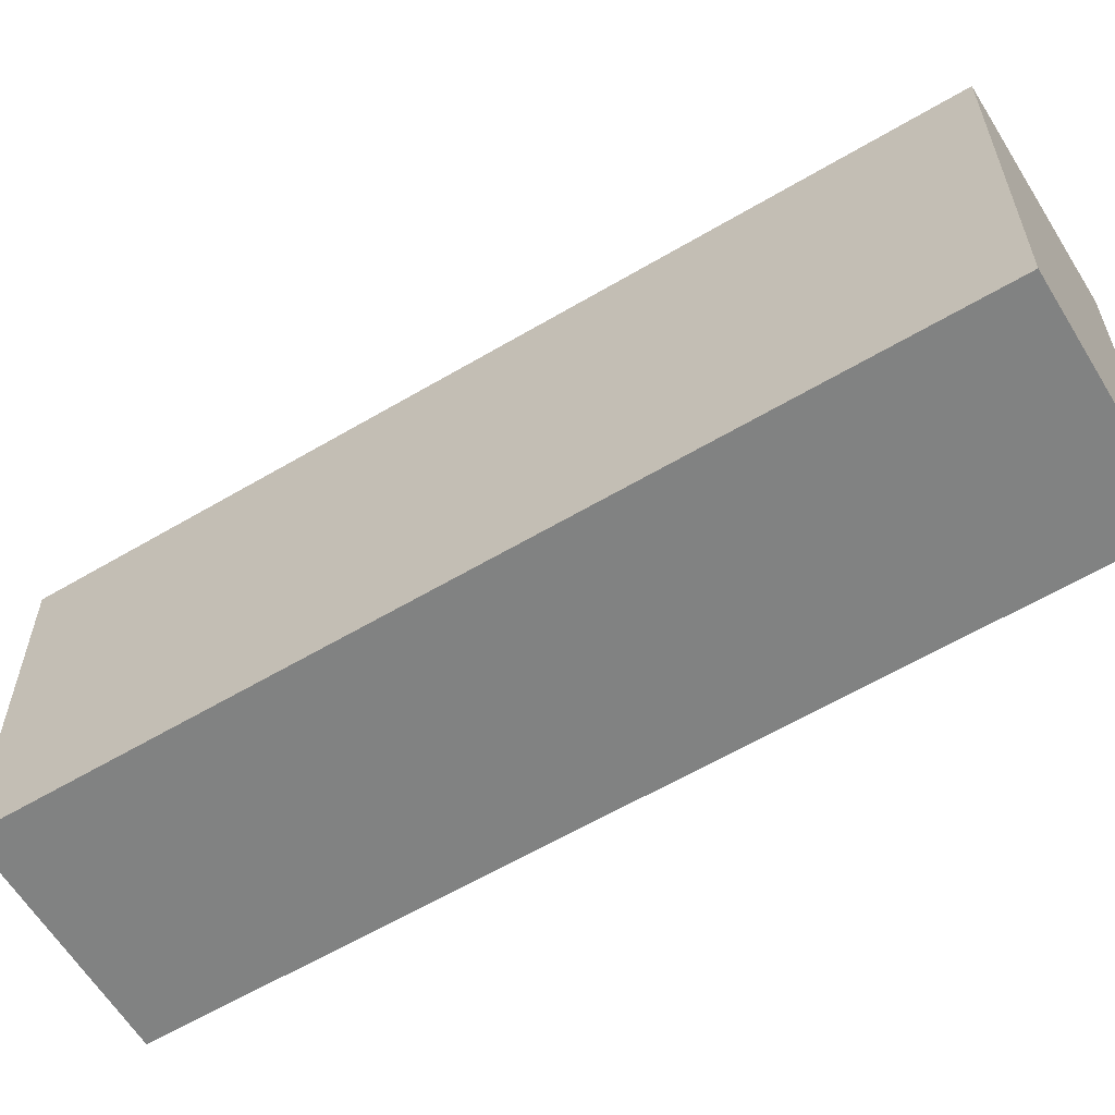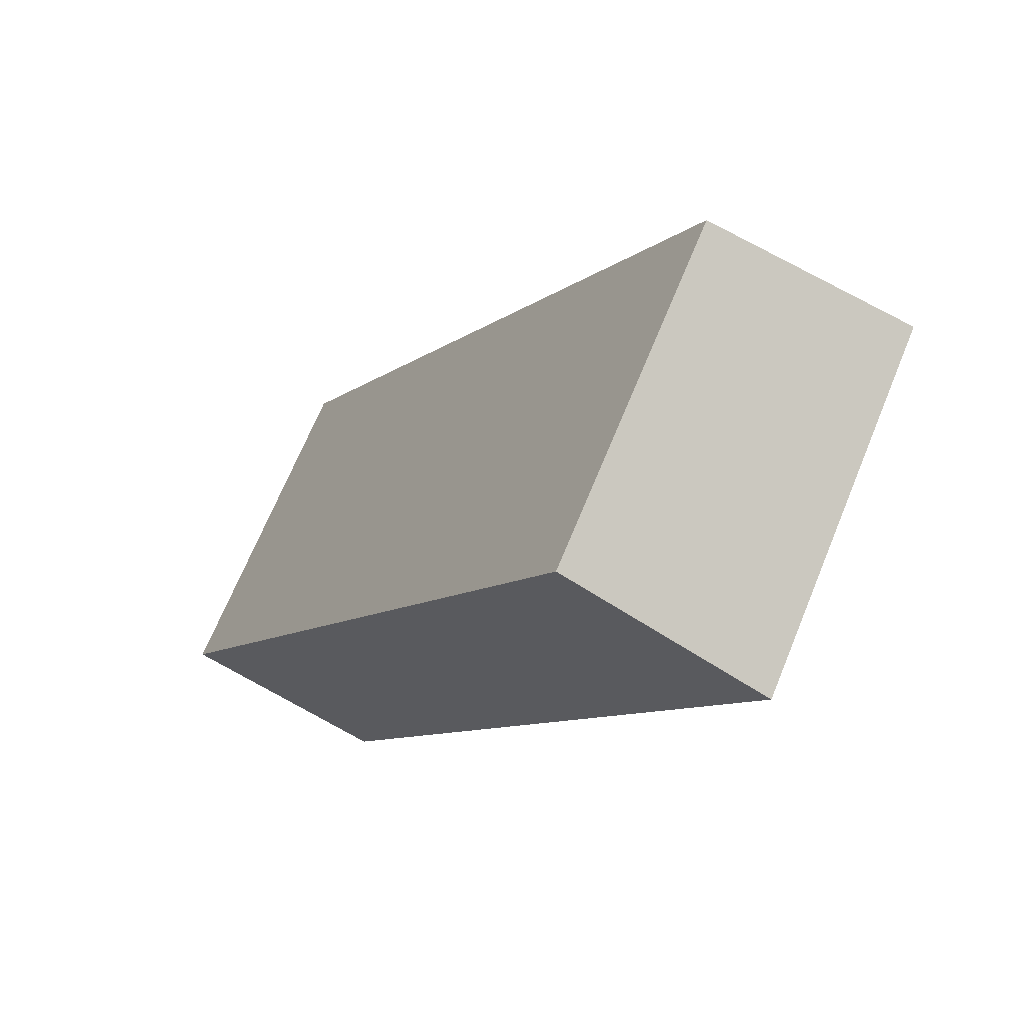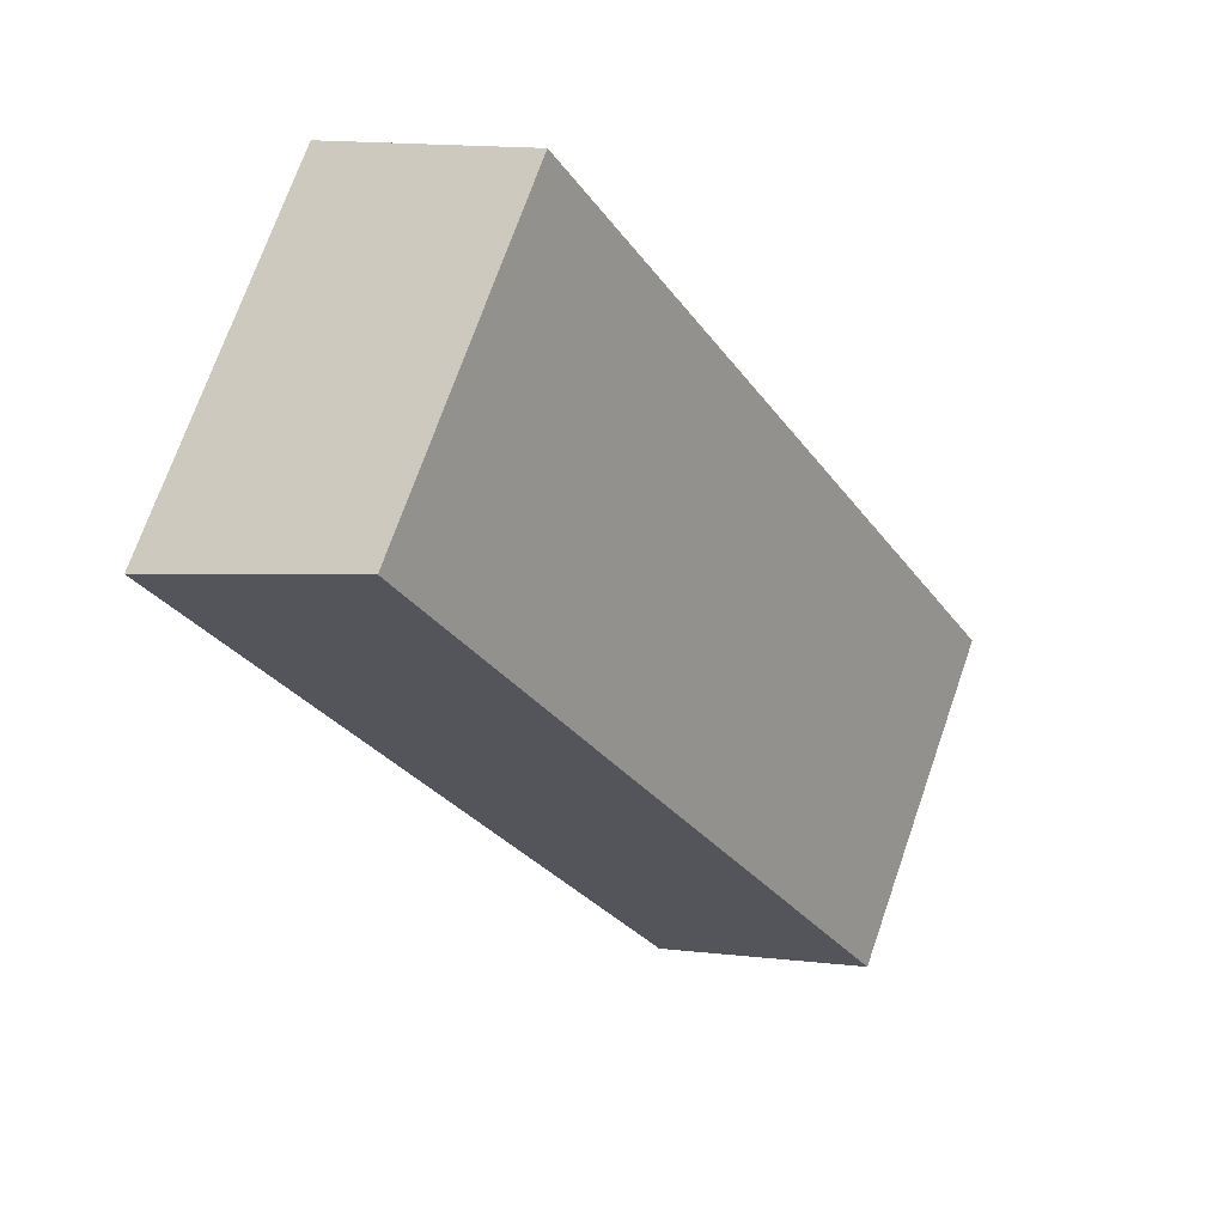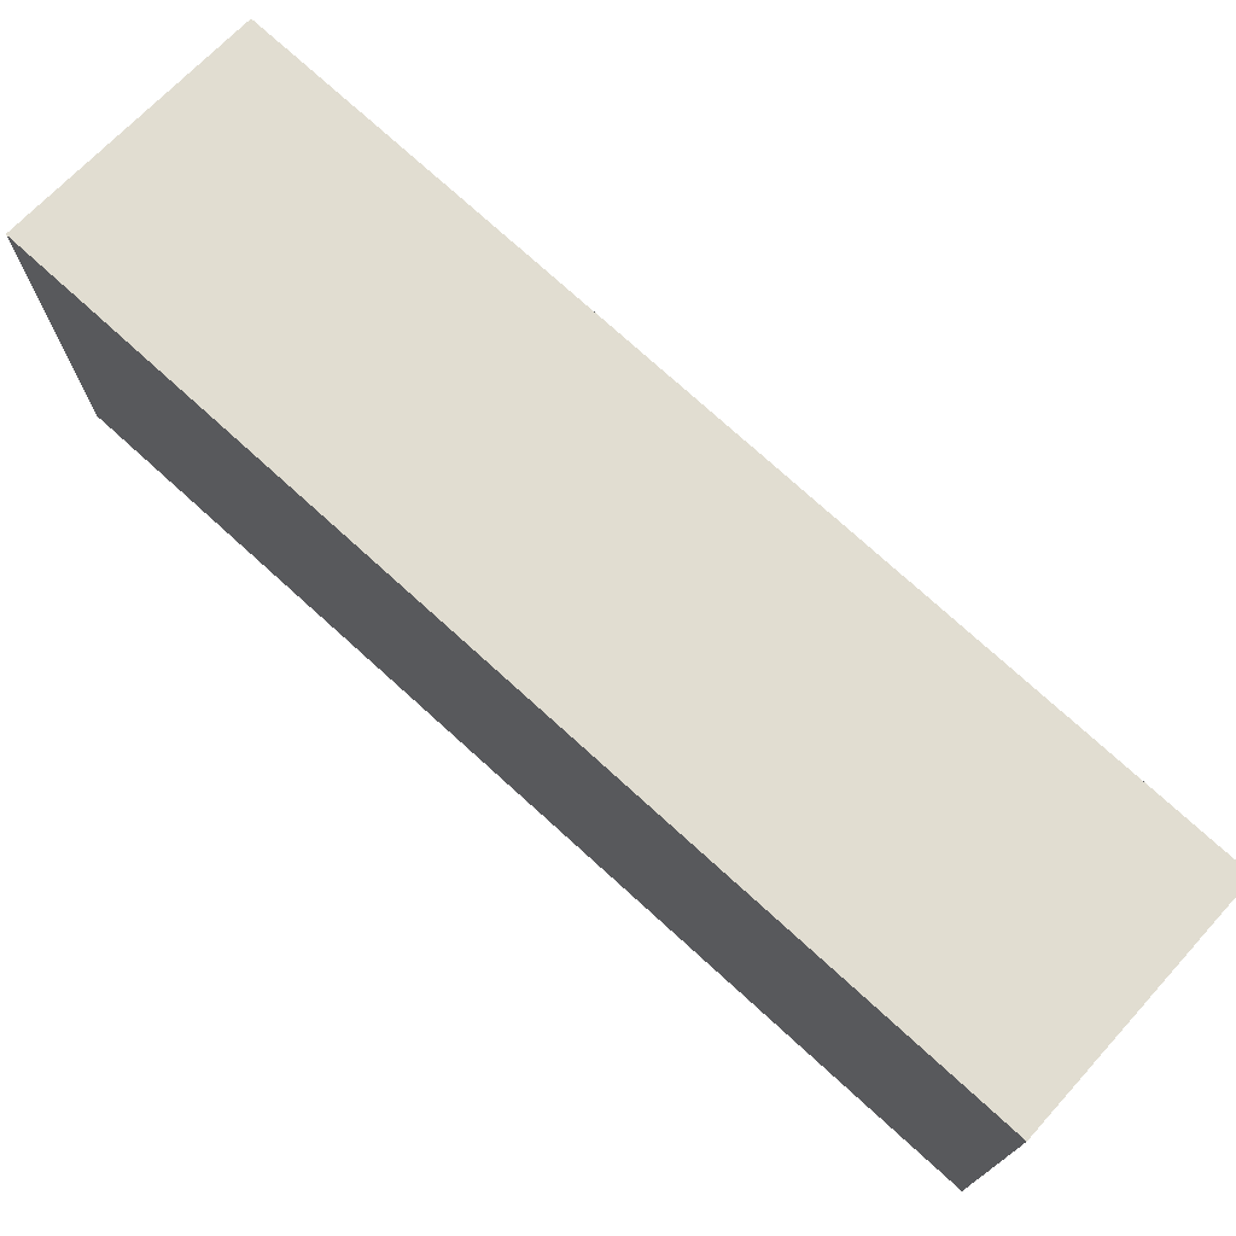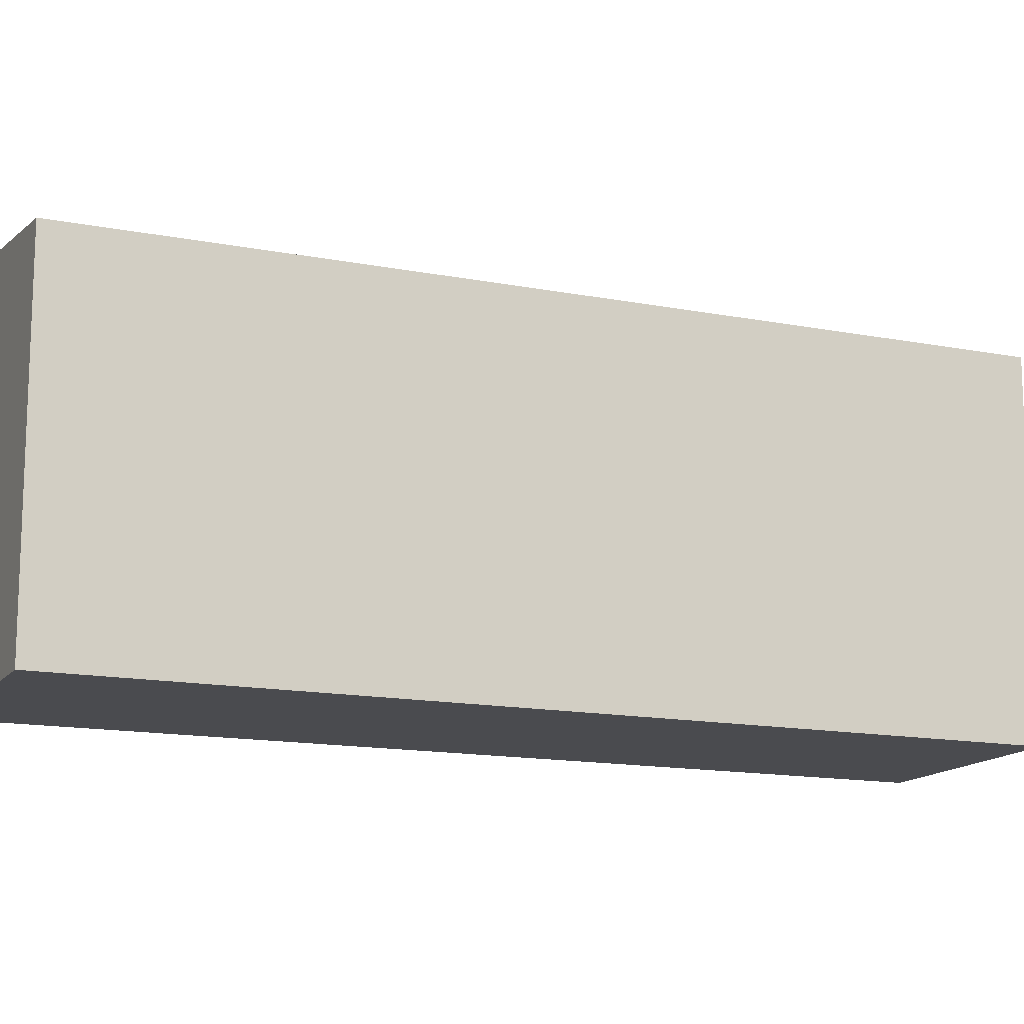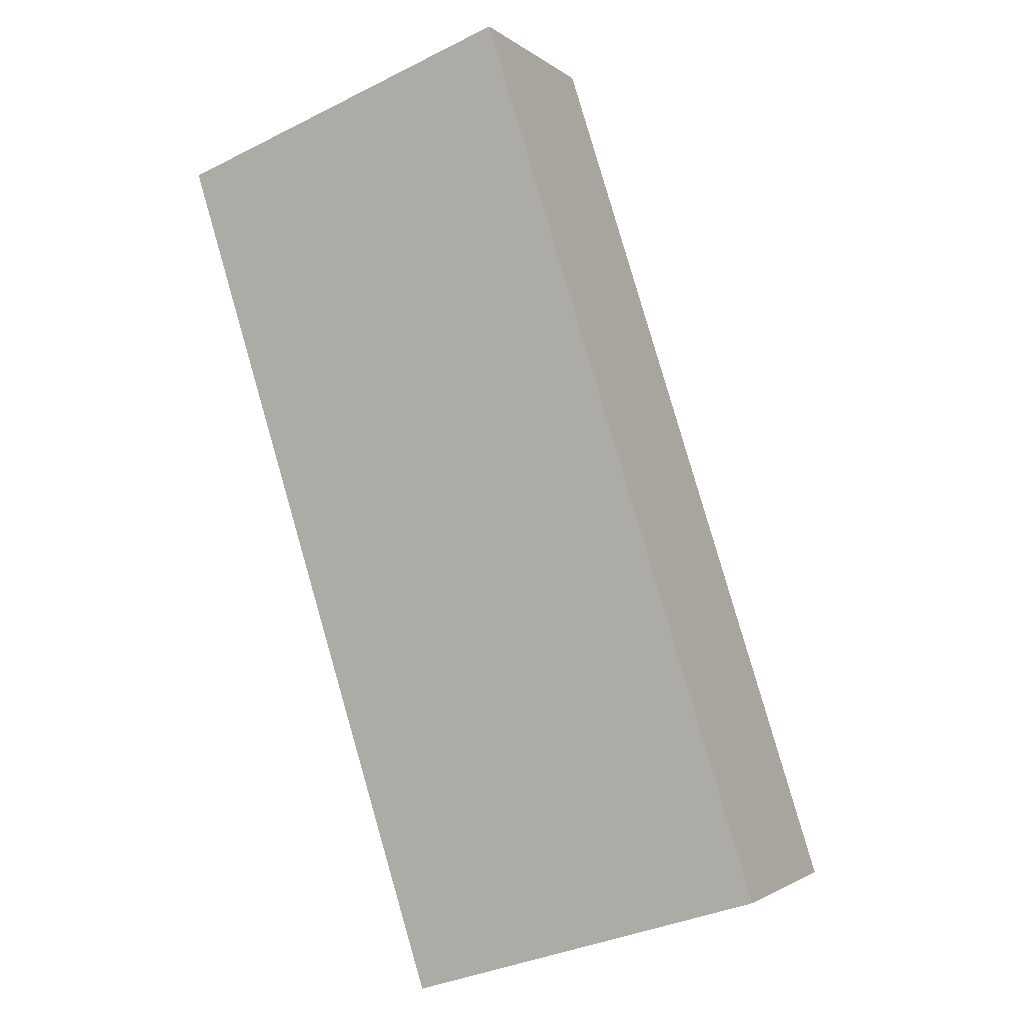
<metadata>
{"format":"obj","ext":"obj","renderer":"f3d","projection":"perspective","resolution":1024,"background":"white","views":[{"elev":-60.6,"azim":-29.5,"up":"+Y"},{"elev":69.2,"azim":22.4,"up":"+Z"},{"elev":72.5,"azim":-160.7,"up":"+Z"},{"elev":75.2,"azim":161.5,"up":"+Y"},{"elev":-14.3,"azim":-83.9,"up":"+Y"},{"elev":-33.7,"azim":124.4,"up":"+Z"}]}
</metadata>
<code>
v  0 5.734 3.511e-16
v  10.41 6.23 10.84
v  3.288 6.23 -1.855
v  7.124 5.735 12.68
v  3.288 1.136e-16 -1.855
v  0 0 0
v  7.124 -7.764e-16 12.68
v  10.41 -6.636e-16 10.84
g defaultobject
f 1 2 3
f 2 1 4
f 5 1 3
f 1 5 6
f 1 7 4
f 7 1 6
f 4 8 2
f 8 4 7
f 8 3 2
f 3 8 5
f 8 6 5
f 6 8 7

</code>
